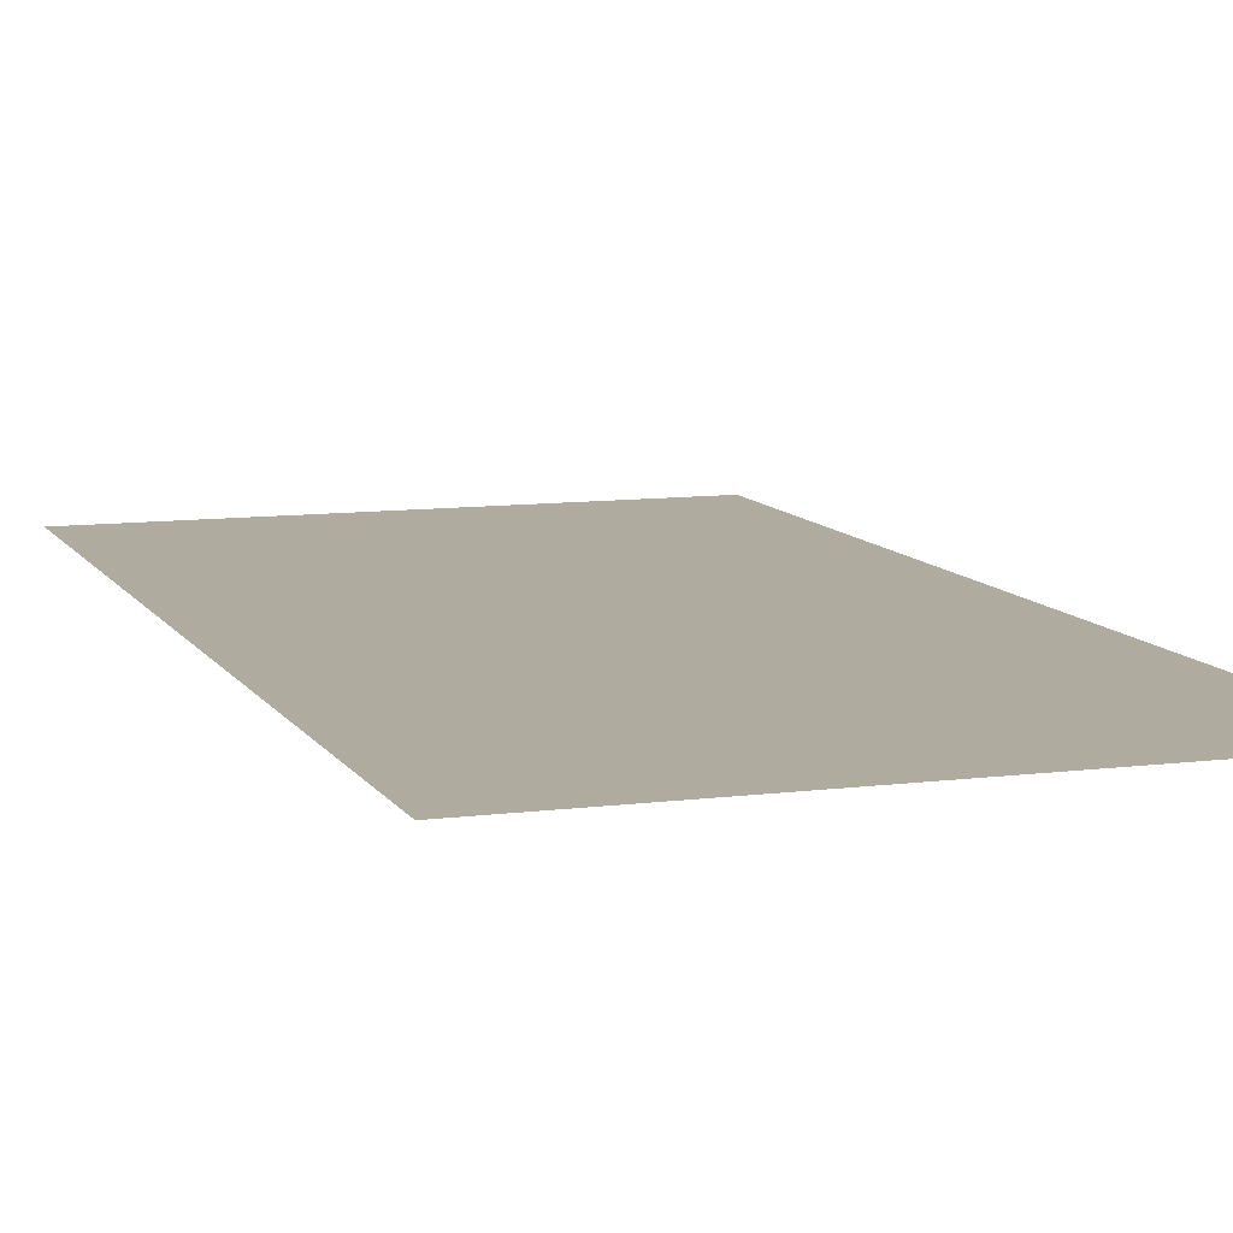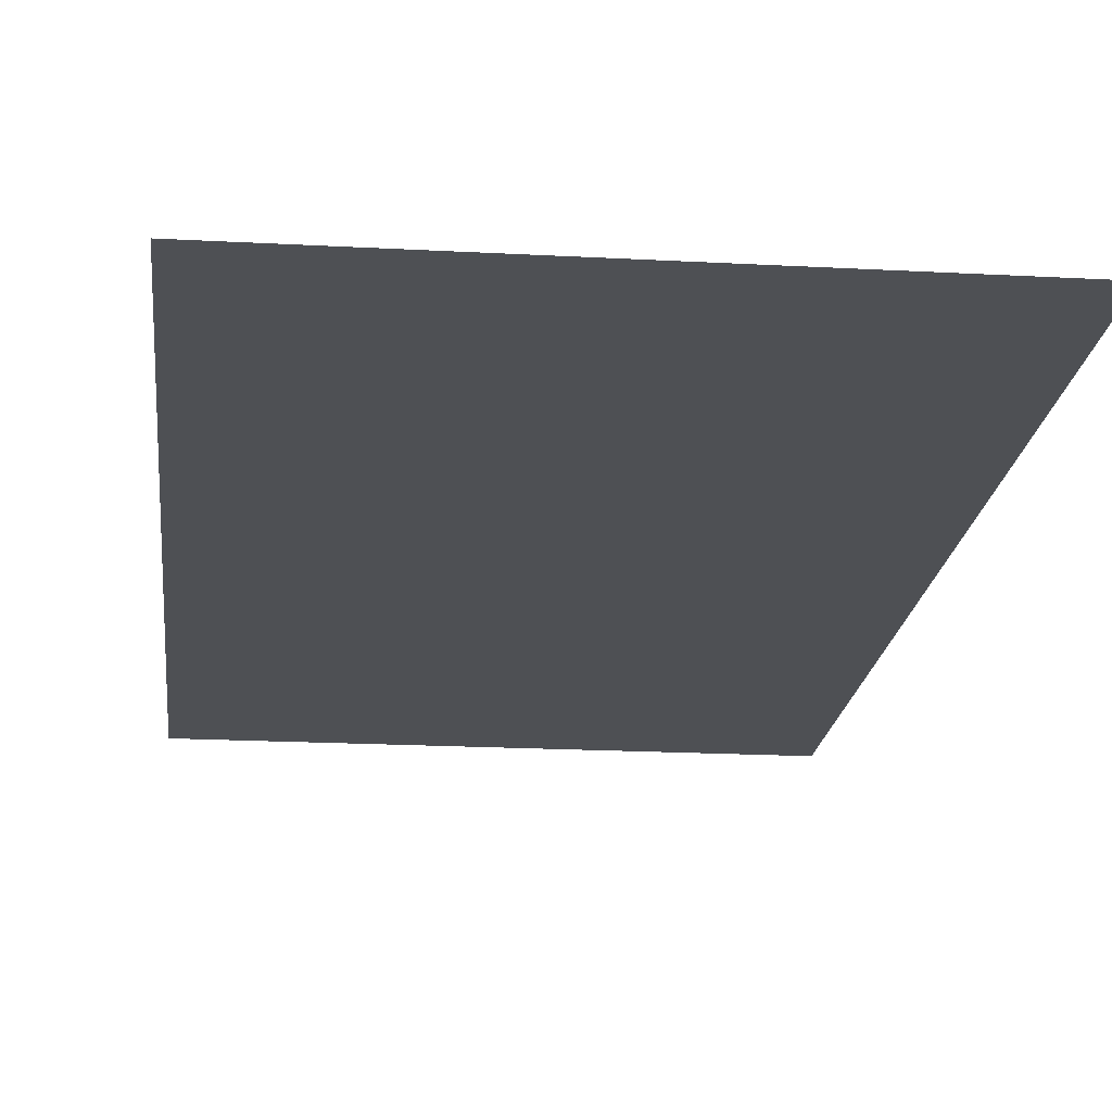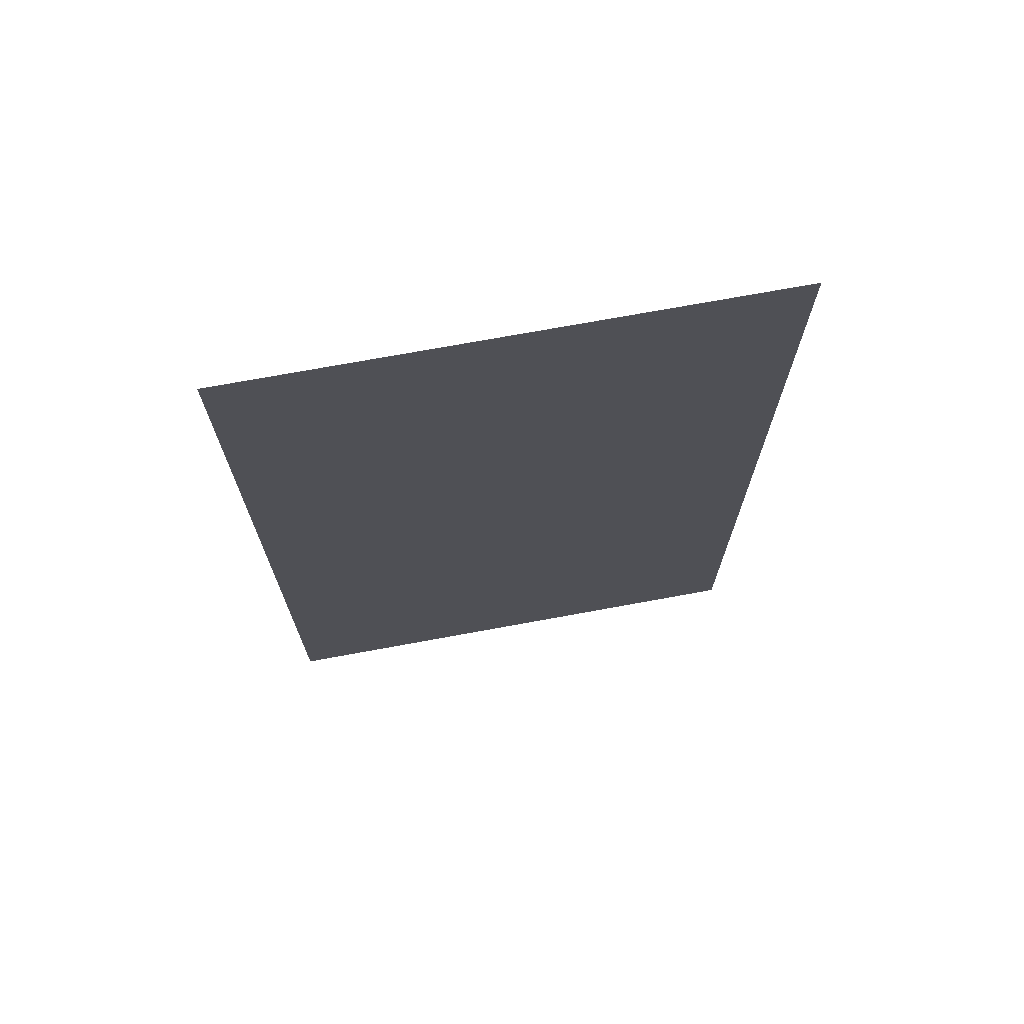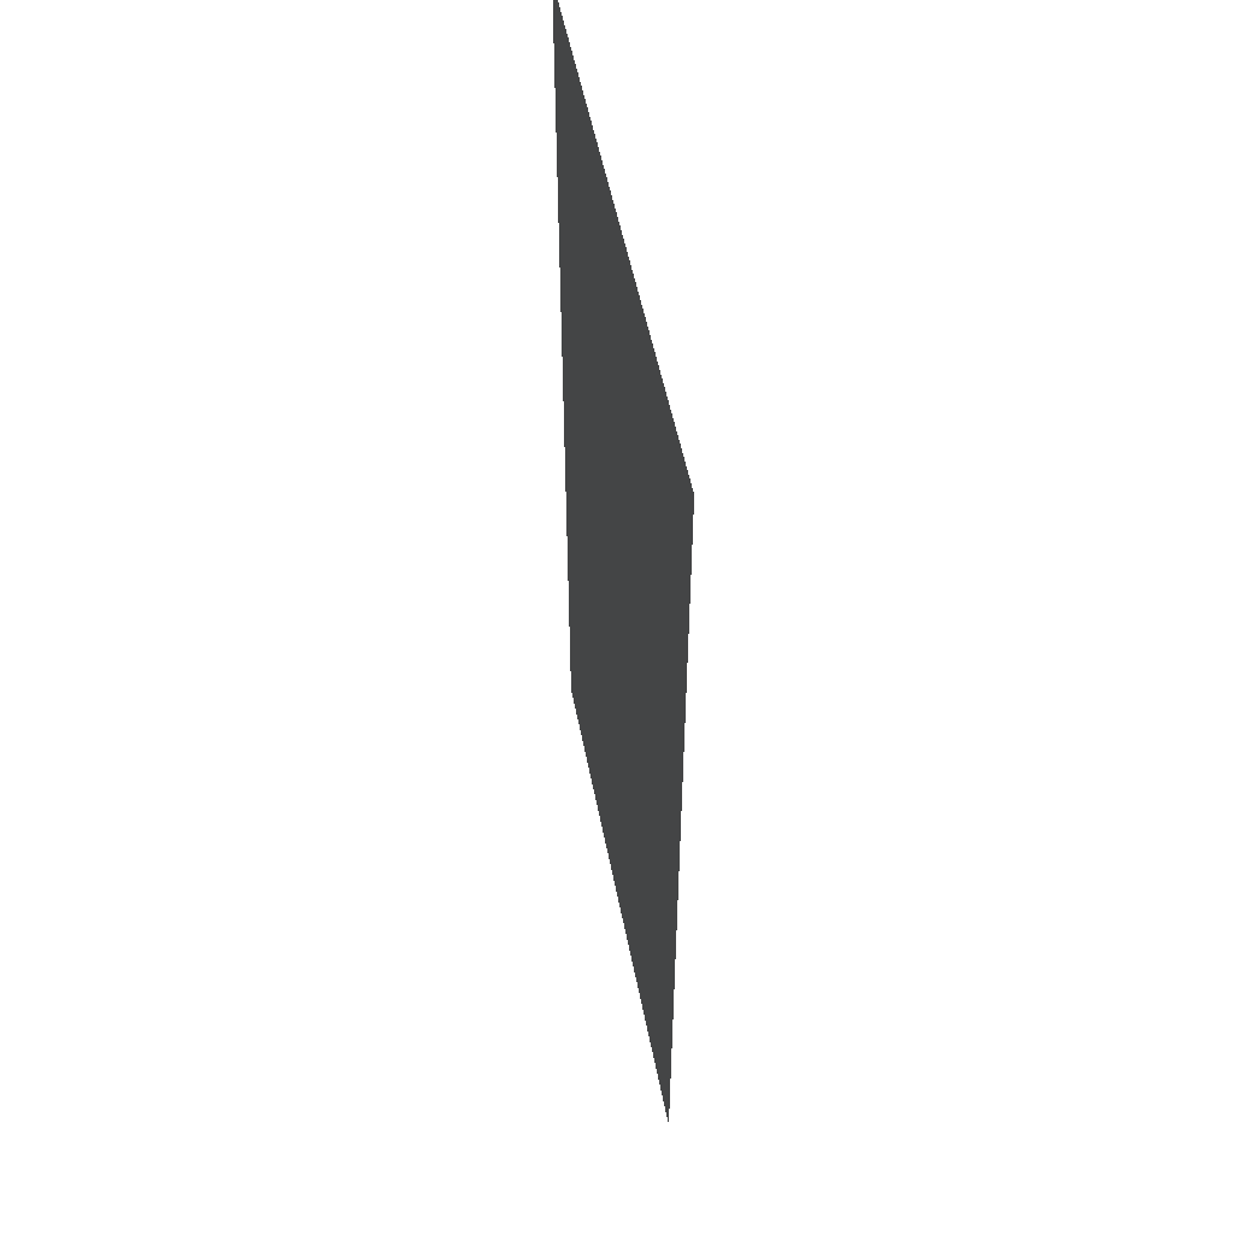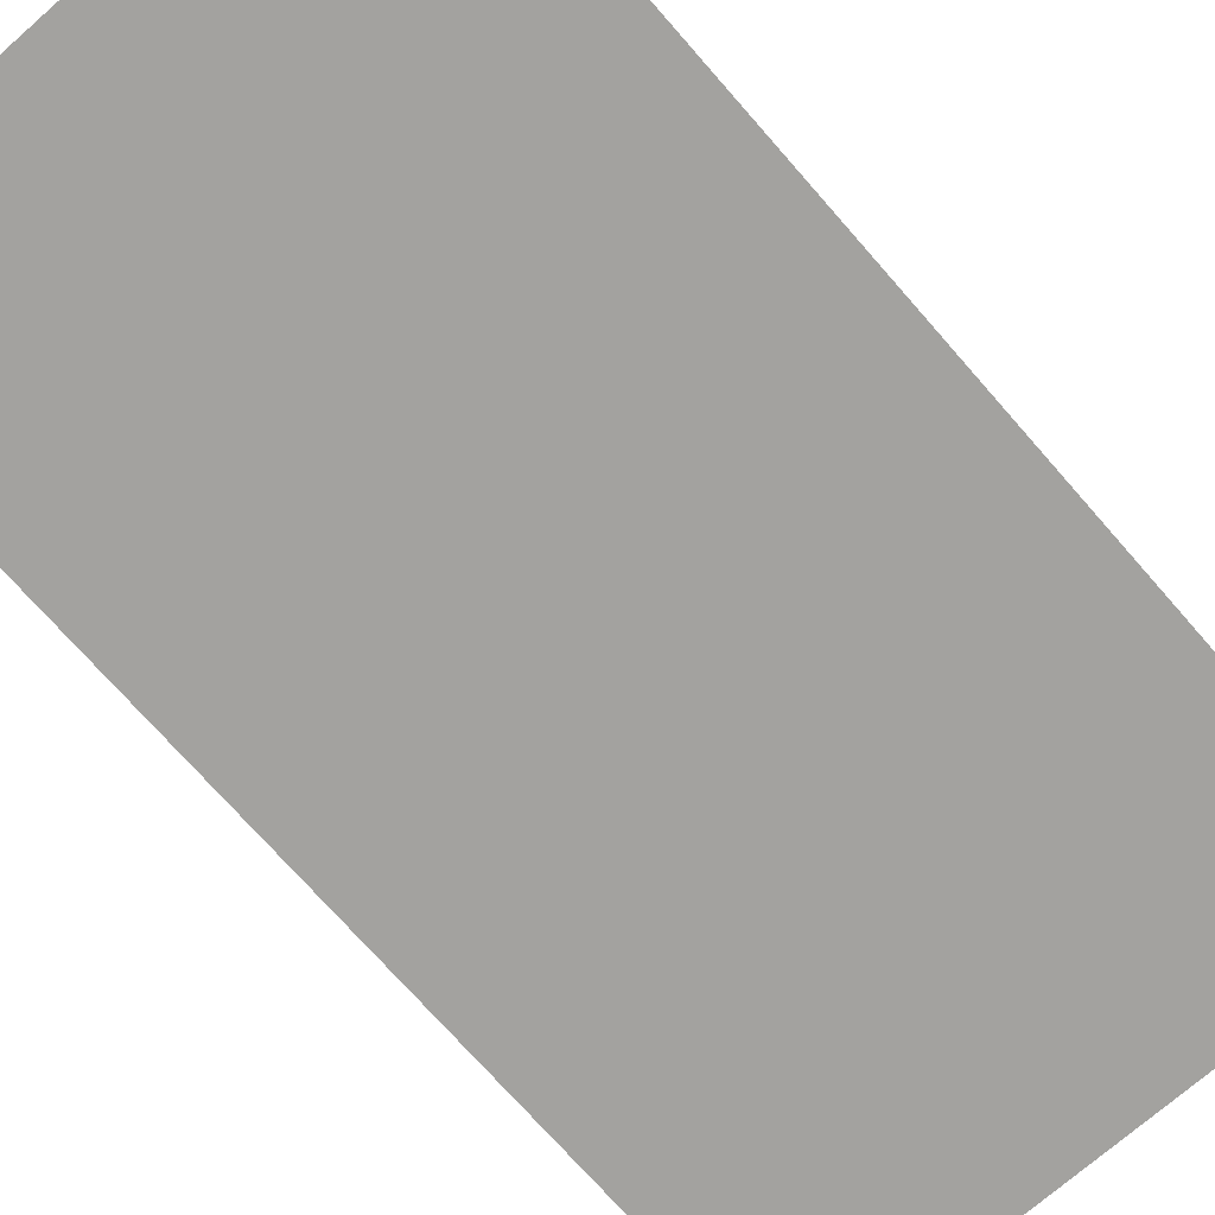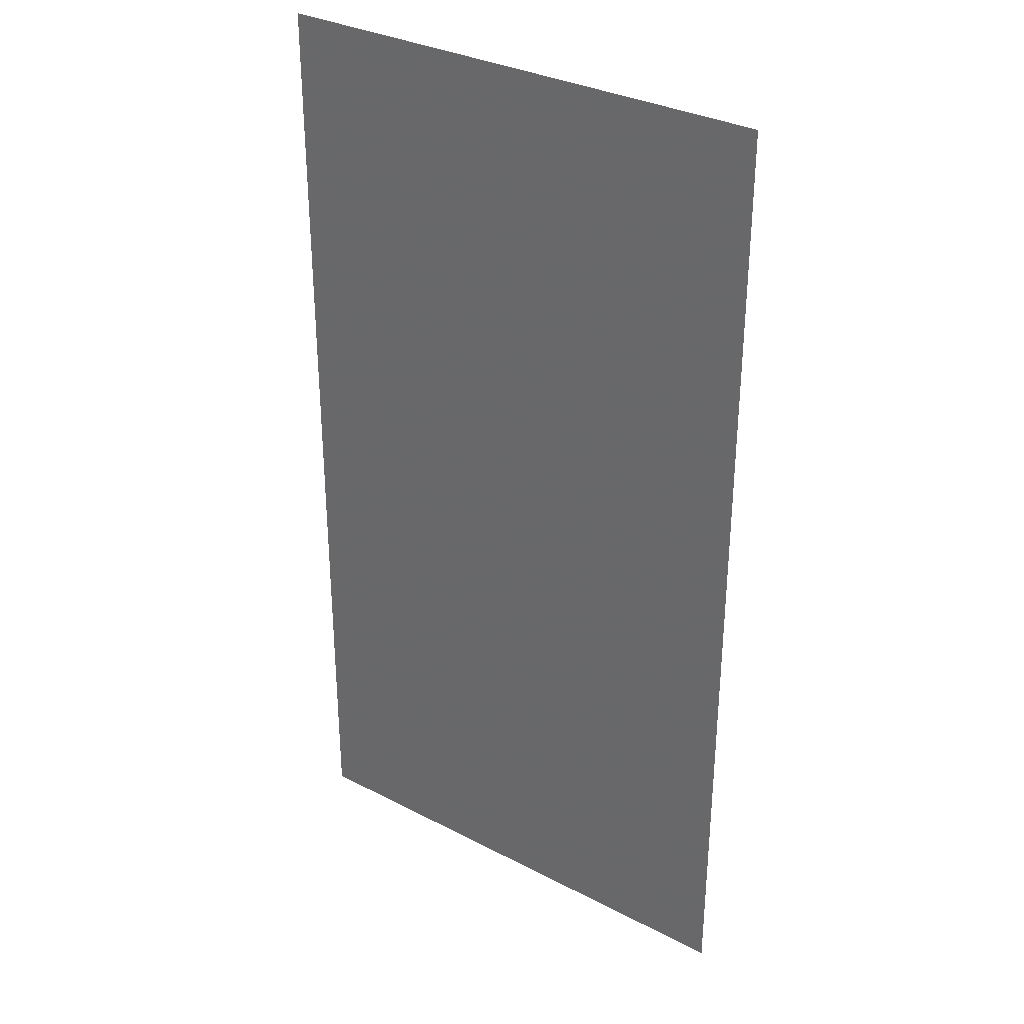
<metadata>
{"format":"obj","ext":"obj","renderer":"f3d","projection":"perspective","resolution":1024,"background":"white","views":[{"elev":9.7,"azim":-18.8,"up":"+Z"},{"elev":-18.7,"azim":174.0,"up":"+Z"},{"elev":72.6,"azim":169.6,"up":"+Y"},{"elev":53.9,"azim":-101.1,"up":"+Y"},{"elev":-72.6,"azim":41.2,"up":"+Z"},{"elev":32.4,"azim":35.9,"up":"+Y"}]}
</metadata>
<code>
g Ray004
v -1.661 5.864 -0
v 1.661 5.864 -0
v -1.661 -0.3195 -0
v 1.661 -0.3195 -0
f -2 -3 -4
f -3 -2 -1

</code>
